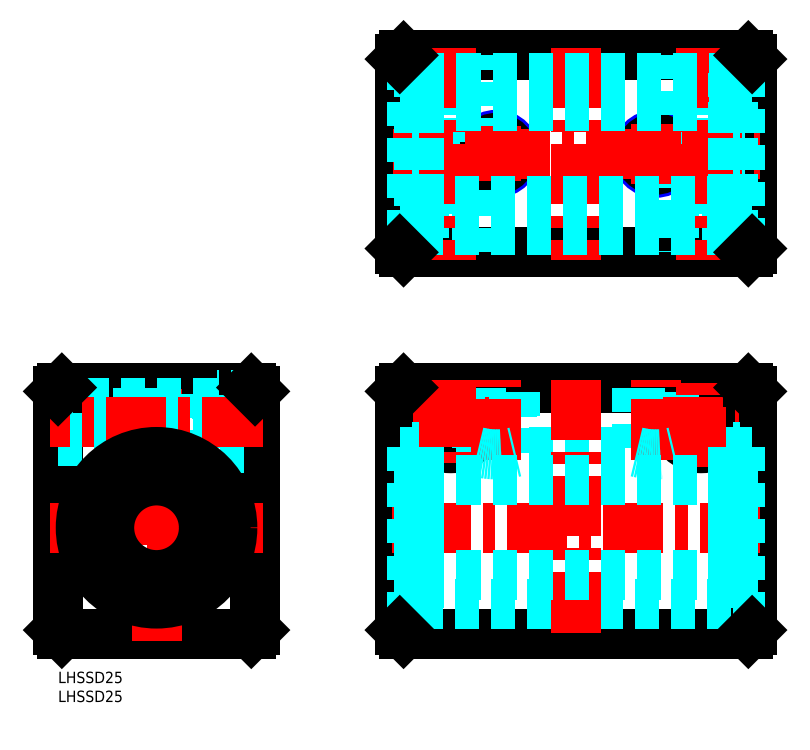
<metadata>
{"format":"dxf","ext":"dxf","renderer":"ezdxf+matplotlib","layout":"modelspace","background":"white","min_lineweight":24,"dpi":150}
</metadata>
<code>
0
SECTION
2
ENTITIES
0
INSERT
8
MSM_CONTINUOUS
2
*U2
10
0
20
0
30
0
0
INSERT
8
MSM_CONTINUOUS
2
*U3
10
0
20
0
30
0
0
CIRCLE
8
MSM_NARROW
10
169.7
20
66
30
0
40
5
0
CIRCLE
8
MSM_NARROW
10
103.7
20
66
30
0
40
5
0
CIRCLE
8
MSM_CONTINUOUS
10
103.7
20
66
30
0
40
7
0
CIRCLE
8
MSM_CONTINUOUS
10
169.7
20
66
30
0
40
7
0
LINE
8
MSM_CONTINUOUS
10
90.19
20
11
30
0
11
90.19
21
74
31
0
0
LINE
8
MSM_CONTINUOUS
10
91.19
20
75
30
0
11
182.2
21
75
31
0
0
LINE
8
MSM_CONTINUOUS
10
182.2
20
10
30
0
11
91.19
21
10
31
0
0
LINE
8
MSM_CONTINUOUS
10
183.2
20
74
30
0
11
183.2
21
11
31
0
0
CIRCLE
8
MSM_CONTINUOUS
10
103.7
20
66
30
0
40
4.188
0
CIRCLE
8
MSM_CONTINUOUS
10
169.7
20
66
30
0
40
4.188
0
CIRCLE
8
MSM_NARROW
10
157.7
20
136.7
30
0
40
5
0
CIRCLE
8
MSM_NARROW
10
115.7
20
136.7
30
0
40
5
0
CIRCLE
8
MSM_CONTINUOUS
10
157.7
20
136.7
30
0
40
4.188
0
CIRCLE
8
MSM_CONTINUOUS
10
115.7
20
136.7
30
0
40
4.188
0
LINE
8
MSM_CONTINUOUS
10
91.19
20
162.7
30
0
11
182.2
21
162.7
31
0
0
LINE
8
MSM_CONTINUOUS
10
183.2
20
161.7
30
0
11
183.2
21
111.7
31
0
0
LINE
8
MSM_CONTINUOUS
10
182.2
20
110.7
30
0
11
91.19
21
110.7
31
0
0
LINE
8
MSM_CONTINUOUS
10
90.19
20
111.7
30
0
11
90.19
21
161.7
31
0
0
LINE
8
MSM_CONTINUOUS
10
52
20
74
30
0
11
52
21
11
31
0
0
LINE
8
MSM_CONTINUOUS
10
1
20
75
30
0
11
51
21
75
31
0
0
LINE
8
MSM_CONTINUOUS
10
-1.37e-14
20
11
30
0
11
-2.08e-14
21
74
31
0
0
LINE
8
MSM_CONTINUOUS
10
51
20
10
30
0
11
1
21
10
31
0
0
LINE
8
MSM_DASHED
10
110.7
20
120.7
30
0
11
96.69
21
120.7
31
0
0
LINE
8
MSM_DASHED
10
176.7
20
120.7
30
0
11
162.7
21
120.7
31
0
0
LINE
8
MSM_DASHED
10
174.7
20
120.7
30
0
11
174.7
21
162.7
31
0
0
LINE
8
MSM_DASHED
10
164.7
20
162.7
30
0
11
164.7
21
120.7
31
0
0
LINE
8
MSM_DASHED
10
108.7
20
120.7
30
0
11
108.7
21
162.7
31
0
0
LINE
8
MSM_DASHED
10
98.69
20
162.7
30
0
11
98.69
21
120.7
31
0
0
LINE
8
MSM_DASHED
10
110.7
20
110.7
30
0
11
110.7
21
120.7
31
0
0
LINE
8
MSM_DASHED
10
96.69
20
120.7
30
0
11
96.69
21
110.7
31
0
0
LINE
8
MSM_DASHED
10
176.7
20
110.7
30
0
11
176.7
21
120.7
31
0
0
LINE
8
MSM_DASHED
10
162.7
20
120.7
30
0
11
162.7
21
110.7
31
0
0
LINE
8
MSM_DASHED
10
107.9
20
120.7
30
0
11
107.9
21
162.7
31
0
0
LINE
8
MSM_DASHED
10
99.5
20
162.7
30
0
11
99.5
21
120.7
31
0
0
LINE
8
MSM_DASHED
10
173.9
20
120.7
30
0
11
173.9
21
162.7
31
0
0
LINE
8
MSM_DASHED
10
165.5
20
162.7
30
0
11
165.5
21
120.7
31
0
0
LINE
8
MSM_DASHED
10
152.7
20
75
30
0
11
152.7
21
58
31
0
0
LINE
8
MSM_DASHED
10
162.7
20
58
30
0
11
162.7
21
75
31
0
0
LINE
8
MSM_DASHED
10
110.7
20
75
30
0
11
110.7
21
58
31
0
0
LINE
8
MSM_DASHED
10
120.7
20
58
30
0
11
120.7
21
75
31
0
0
LINE
8
MSM_DASHED
10
95.19
20
18
30
0
11
178.2
21
18
31
0
0
LINE
8
MSM_DASHED
10
178.2
20
58
30
0
11
95.19
21
58
31
0
0
LINE
8
MSM_DASHED
10
153.5
20
75
30
0
11
153.5
21
57.81
31
0
0
LINE
8
MSM_DASHED
10
161.9
20
57.81
30
0
11
161.9
21
75
31
0
0
LINE
8
MSM_DASHED
10
111.5
20
75
30
0
11
111.5
21
57.81
31
0
0
LINE
8
MSM_DASHED
10
119.9
20
57.81
30
0
11
119.9
21
75
31
0
0
LINE
8
MSM_CENTER
10
-2
20
38
30
0
11
54
21
38
31
0
0
LINE
8
MSM_CENTER
10
26
20
8
30
0
11
26
21
77
31
0
0
LINE
8
MSM_CENTER
10
185.2
20
38
30
0
11
88.19
21
38
31
0
0
LINE
8
MSM_CENTER
10
93.69
20
66
30
0
11
113.7
21
66
31
0
0
LINE
8
MSM_CENTER
10
115.7
20
56
30
0
11
115.7
21
77
31
0
0
LINE
8
MSM_CENTER
10
159.7
20
66
30
0
11
179.7
21
66
31
0
0
LINE
8
MSM_CENTER
10
157.7
20
56
30
0
11
157.7
21
77
31
0
0
LINE
8
MSM_CENTER
10
157.7
20
128.7
30
0
11
157.7
21
144.7
31
0
0
LINE
8
MSM_CENTER
10
88.44
20
136.7
30
0
11
185.2
21
136.7
31
0
0
LINE
8
MSM_CENTER
10
115.7
20
129.4
30
0
11
115.7
21
143.9
31
0
0
LINE
8
MSM_DASHED
10
42
20
73
30
0
11
42
21
59
31
0
0
LINE
8
MSM_DASHED
10
42
20
71
30
0
11
-1.37e-14
21
71
31
0
0
LINE
8
MSM_DASHED
10
-1.37e-14
20
61
30
0
11
42
21
61
31
0
0
LINE
8
MSM_DASHED
10
21
20
75
30
0
11
21
21
57.36
31
0
0
LINE
8
MSM_DASHED
10
31
20
57.36
30
0
11
31
21
75
31
0
0
LINE
8
MSM_DASHED
10
21.81
20
75
30
0
11
21.81
21
57.56
31
0
0
LINE
8
MSM_DASHED
10
30.19
20
57.56
30
0
11
30.19
21
75
31
0
0
LINE
8
MSM_DASHED
10
52
20
73
30
0
11
42
21
73
31
0
0
LINE
8
MSM_DASHED
10
42.69
20
59
30
0
11
52
21
59
31
0
0
LINE
8
MSM_DASHED
10
42
20
70.19
30
0
11
-1.37e-14
21
70.19
31
0
0
LINE
8
MSM_DASHED
10
-1.37e-14
20
61.81
30
0
11
42
21
61.81
31
0
0
LINE
8
MSM_CENTER
10
103.7
20
77
30
0
11
103.7
21
55
31
0
0
LINE
8
MSM_CENTER
10
169.7
20
54
30
0
11
169.7
21
77
31
0
0
LINE
8
MSM_CENTER
10
103.7
20
164.7
30
0
11
103.7
21
108.7
31
0
0
LINE
8
MSM_CENTER
10
169.7
20
164.7
30
0
11
169.7
21
108.7
31
0
0
LINE
8
MSM_CENTER
10
54
20
66
30
0
11
-2
21
66
31
0
0
LINE
8
MSM_CENTER
10
136.7
20
164.7
30
0
11
136.7
21
108.7
31
0
0
LINE
8
MSM_CENTER
10
136.7
20
77
30
0
11
136.7
21
8
31
0
0
LINE
8
MSM_DASHED
10
178.2
20
50.5
30
0
11
95.19
21
50.5
31
0
0
LINE
8
MSM_DASHED
10
178.2
20
25.5
30
0
11
95.19
21
25.5
31
0
0
CIRCLE
8
MSM_CONTINUOUS
10
16.4
20
22.3
30
0
40
1.25
0
ARC
8
MSM_CONTINUOUS
10
13.93
20
27.44
30
0
40
2.85
50
218.4
51
295.7
0
ARC
8
MSM_CONTINUOUS
10
16.57
20
21.79
30
0
40
2.5
50
303.1
51
337.5
0
LINE
8
MSM_CONTINUOUS
10
18.88
20
20.84
30
0
11
19.03
21
21.21
31
0
0
ARC
8
MSM_CONTINUOUS
10
16.4
20
22.3
30
0
40
2.85
50
337.5
51
115.7
0
CIRCLE
8
MSM_CONTINUOUS
10
35.6
20
22.3
30
0
40
1.25
0
ARC
8
MSM_CONTINUOUS
10
26
20
37
30
0
40
18.25
50
321.6
51
218.4
0
ARC
8
MSM_CONTINUOUS
10
38.07
20
27.44
30
0
40
2.85
50
244.3
51
321.6
0
ARC
8
MSM_CONTINUOUS
10
35.6
20
22.3
30
0
40
2.85
50
64.29
51
202.5
0
LINE
8
MSM_CONTINUOUS
10
32.97
20
21.21
30
0
11
33.12
21
20.84
31
0
0
ARC
8
MSM_CONTINUOUS
10
35.43
20
21.79
30
0
40
2.5
50
202.5
51
236.9
0
CIRCLE
8
MSM_CONTINUOUS
10
26
20
38
30
0
40
12.5
0
CIRCLE
8
MSM_CONTINUOUS
10
26
20
38
30
0
40
20
0
ARC
8
MSM_DASHED
10
115.7
20
77.37
30
0
40
20
50
255.5
51
284.5
0
ARC
8
MSM_DASHED
10
157.7
20
77.37
30
0
40
20.01
50
255.5
51
284.5
0
LINE
8
MSM_DASHED
10
93.39
20
19.29
30
0
11
95.19
21
19.29
31
0
0
LINE
8
MSM_DASHED
10
95.19
20
18
30
0
11
95.19
21
59.25
31
0
0
LINE
8
MSM_DASHED
10
95.19
20
25.15
30
0
11
93.39
21
25.15
31
0
0
LINE
8
MSM_DASHED
10
93.39
20
21.05
30
0
11
95.19
21
21.05
31
0
0
LINE
8
MSM_DASHED
10
95.19
20
23.55
30
0
11
93.39
21
23.55
31
0
0
LINE
8
MSM_DASHED
10
95.19
20
55.25
30
0
11
93.39
21
55.25
31
0
0
LINE
8
MSM_DASHED
10
90.19
20
18
30
0
11
93.39
21
18
31
0
0
LINE
8
MSM_DASHED
10
93.39
20
58
30
0
11
90.19
21
58
31
0
0
LINE
8
MSM_DASHED
10
93.39
20
16.75
30
0
11
95.34
21
16.75
31
0
0
LINE
8
MSM_DASHED
10
95.34
20
59.25
30
0
11
93.39
21
59.25
31
0
0
LINE
8
MSM_DASHED
10
95.34
20
59.25
30
0
11
95.34
21
16.75
31
0
0
LINE
8
MSM_DASHED
10
93.39
20
59.25
30
0
11
93.39
21
16.75
31
0
0
LINE
8
MSM_DASHED
10
180
20
19.29
30
0
11
178.2
21
19.29
31
0
0
LINE
8
MSM_DASHED
10
178.2
20
18
30
0
11
178.2
21
59.25
31
0
0
LINE
8
MSM_DASHED
10
178.2
20
25.15
30
0
11
180
21
25.15
31
0
0
LINE
8
MSM_DASHED
10
180
20
21.05
30
0
11
178.2
21
21.05
31
0
0
LINE
8
MSM_DASHED
10
178.2
20
23.55
30
0
11
180
21
23.55
31
0
0
LINE
8
MSM_DASHED
10
178.2
20
55.25
30
0
11
180
21
55.25
31
0
0
LINE
8
MSM_DASHED
10
183.2
20
18
30
0
11
180
21
18
31
0
0
LINE
8
MSM_DASHED
10
180
20
58
30
0
11
183.2
21
58
31
0
0
LINE
8
MSM_DASHED
10
180
20
16.75
30
0
11
178
21
16.75
31
0
0
LINE
8
MSM_DASHED
10
178
20
59.25
30
0
11
180
21
59.25
31
0
0
LINE
8
MSM_DASHED
10
178
20
59.25
30
0
11
178
21
16.75
31
0
0
LINE
8
MSM_DASHED
10
180
20
59.25
30
0
11
180
21
16.75
31
0
0
LINE
8
MSM_DASHED
10
180
20
147.5
30
0
11
178.2
21
147.5
31
0
0
LINE
8
MSM_DASHED
10
178.2
20
145
30
0
11
180
21
145
31
0
0
LINE
8
MSM_DASHED
10
180
20
128.3
30
0
11
178.2
21
128.3
31
0
0
LINE
8
MSM_DASHED
10
178.2
20
125.8
30
0
11
180
21
125.8
31
0
0
LINE
8
MSM_DASHED
10
180
20
129.9
30
0
11
178.2
21
129.9
31
0
0
LINE
8
MSM_DASHED
10
178.2
20
143.4
30
0
11
180
21
143.4
31
0
0
LINE
8
MSM_DASHED
10
178.2
20
157.9
30
0
11
178.2
21
115.4
31
0
0
LINE
8
MSM_DASHED
10
180
20
157.9
30
0
11
180
21
115.4
31
0
0
LINE
8
MSM_DASHED
10
95.19
20
124.2
30
0
11
178.2
21
124.2
31
0
0
LINE
8
MSM_DASHED
10
178.2
20
149.2
30
0
11
95.19
21
149.2
31
0
0
LINE
8
MSM_DASHED
10
183.2
20
156.7
30
0
11
180
21
156.7
31
0
0
LINE
8
MSM_DASHED
10
180
20
116.7
30
0
11
183.2
21
116.7
31
0
0
LINE
8
MSM_DASHED
10
178.2
20
156.7
30
0
11
95.19
21
156.7
31
0
0
LINE
8
MSM_DASHED
10
95.19
20
116.7
30
0
11
178.2
21
116.7
31
0
0
LINE
8
MSM_DASHED
10
178
20
115.4
30
0
11
178
21
157.9
31
0
0
LINE
8
MSM_DASHED
10
180
20
157.9
30
0
11
178
21
157.9
31
0
0
LINE
8
MSM_DASHED
10
178
20
115.4
30
0
11
180
21
115.4
31
0
0
LINE
8
MSM_DASHED
10
93.39
20
147.5
30
0
11
95.19
21
147.5
31
0
0
LINE
8
MSM_DASHED
10
95.19
20
145
30
0
11
93.39
21
145
31
0
0
LINE
8
MSM_DASHED
10
93.39
20
128.3
30
0
11
95.19
21
128.3
31
0
0
LINE
8
MSM_DASHED
10
95.19
20
125.8
30
0
11
93.39
21
125.8
31
0
0
LINE
8
MSM_DASHED
10
93.39
20
129.9
30
0
11
95.19
21
129.9
31
0
0
LINE
8
MSM_DASHED
10
95.19
20
143.4
30
0
11
93.39
21
143.4
31
0
0
LINE
8
MSM_DASHED
10
95.19
20
157.9
30
0
11
95.19
21
115.4
31
0
0
LINE
8
MSM_DASHED
10
90.19
20
156.7
30
0
11
93.39
21
156.7
31
0
0
LINE
8
MSM_DASHED
10
93.39
20
116.7
30
0
11
90.19
21
116.7
31
0
0
LINE
8
MSM_DASHED
10
95.34
20
115.4
30
0
11
95.34
21
157.9
31
0
0
LINE
8
MSM_DASHED
10
93.39
20
115.4
30
0
11
93.39
21
157.9
31
0
0
LINE
8
MSM_DASHED
10
93.39
20
157.9
30
0
11
95.34
21
157.9
31
0
0
LINE
8
MSM_DASHED
10
95.34
20
115.4
30
0
11
93.39
21
115.4
31
0
0
LINE
8
MSM_CONTINUOUS
10
1
20
75
30
0
11
-2.08e-14
21
74
31
0
0
LINE
8
MSM_CONTINUOUS
10
51
20
75
30
0
11
52
21
74
31
0
0
LINE
8
MSM_CONTINUOUS
10
-1.37e-14
20
11
30
0
11
1
21
10
31
0
0
LINE
8
MSM_CONTINUOUS
10
52
20
11
30
0
11
51
21
10
31
0
0
LINE
8
MSM_CONTINUOUS
10
91.19
20
10
30
0
11
90.19
21
11
31
0
0
LINE
8
MSM_CONTINUOUS
10
183.2
20
11
30
0
11
182.2
21
10
31
0
0
LINE
8
MSM_CONTINUOUS
10
183.2
20
74
30
0
11
182.2
21
75
31
0
0
LINE
8
MSM_CONTINUOUS
10
91.19
20
75
30
0
11
90.19
21
74
31
0
0
LINE
8
MSM_CONTINUOUS
10
91.19
20
110.7
30
0
11
90.19
21
111.7
31
0
0
LINE
8
MSM_CONTINUOUS
10
182.2
20
110.7
30
0
11
183.2
21
111.7
31
0
0
LINE
8
MSM_CONTINUOUS
10
183.2
20
161.7
30
0
11
182.2
21
162.7
31
0
0
LINE
8
MSM_CONTINUOUS
10
91.19
20
162.7
30
0
11
90.19
21
161.7
31
0
0
ENDSEC
0
EOF

</code>
